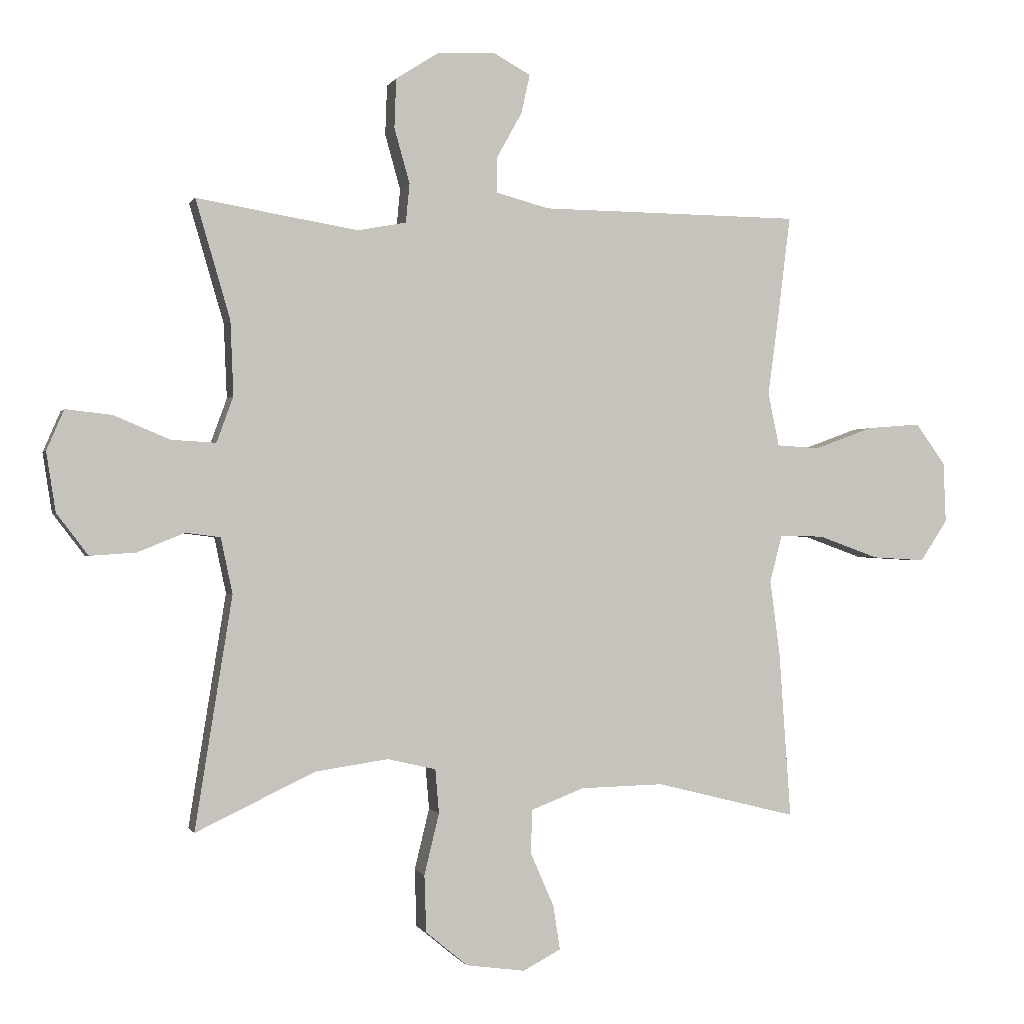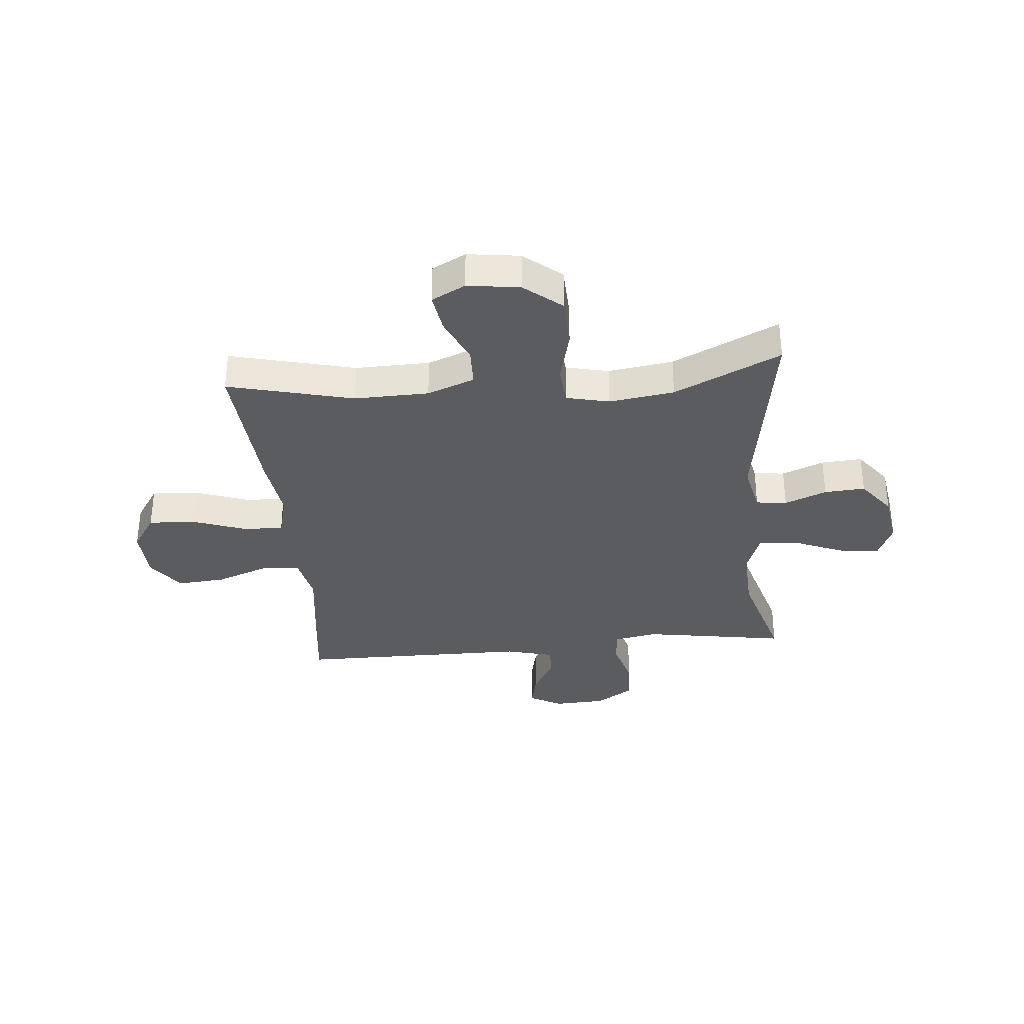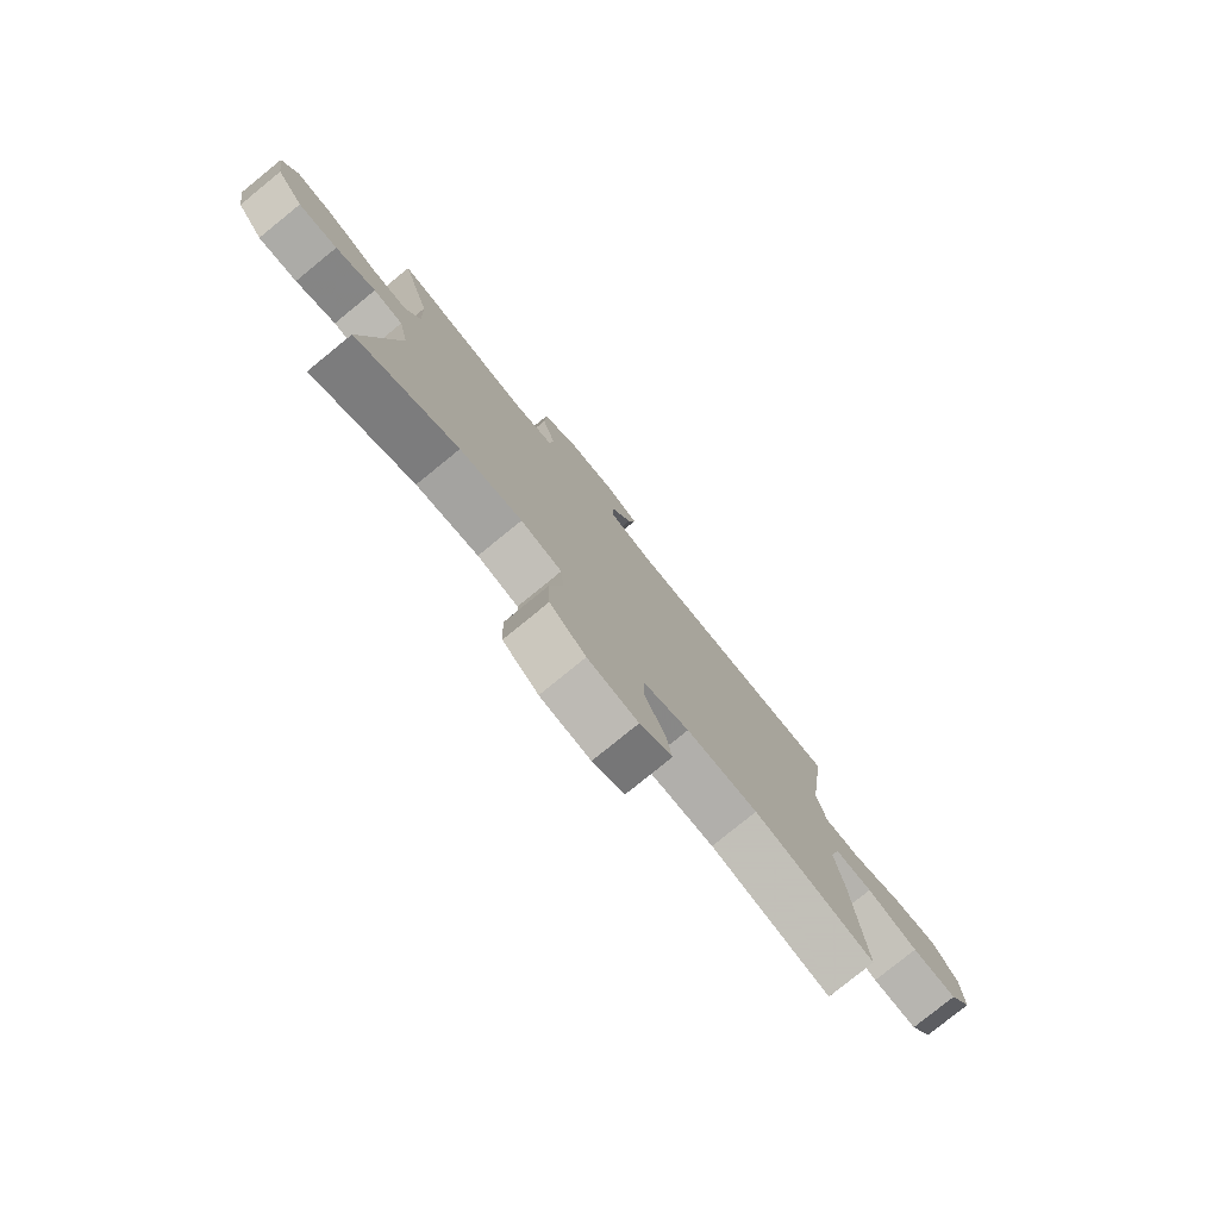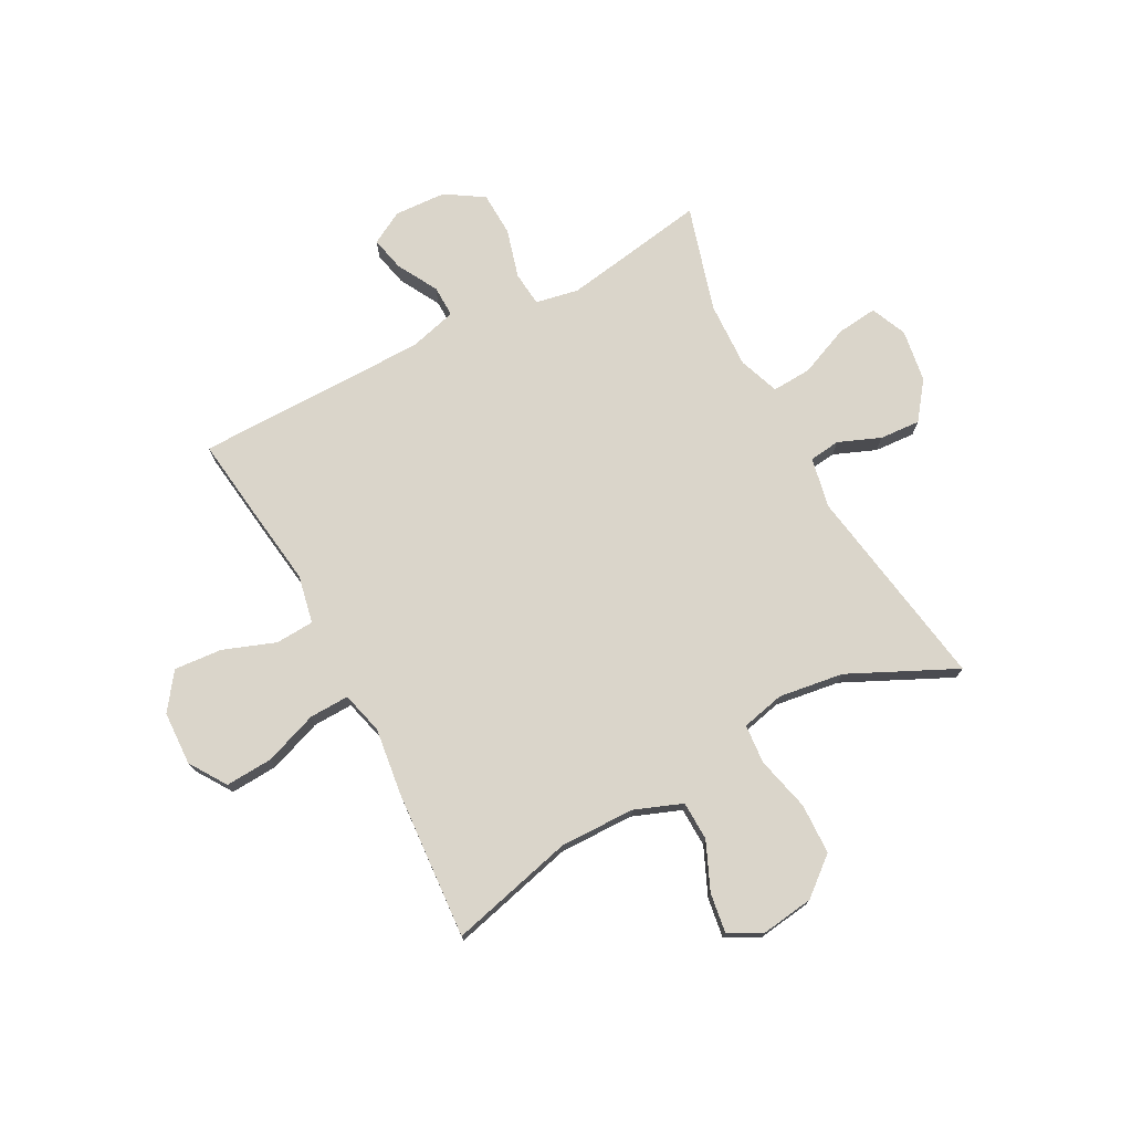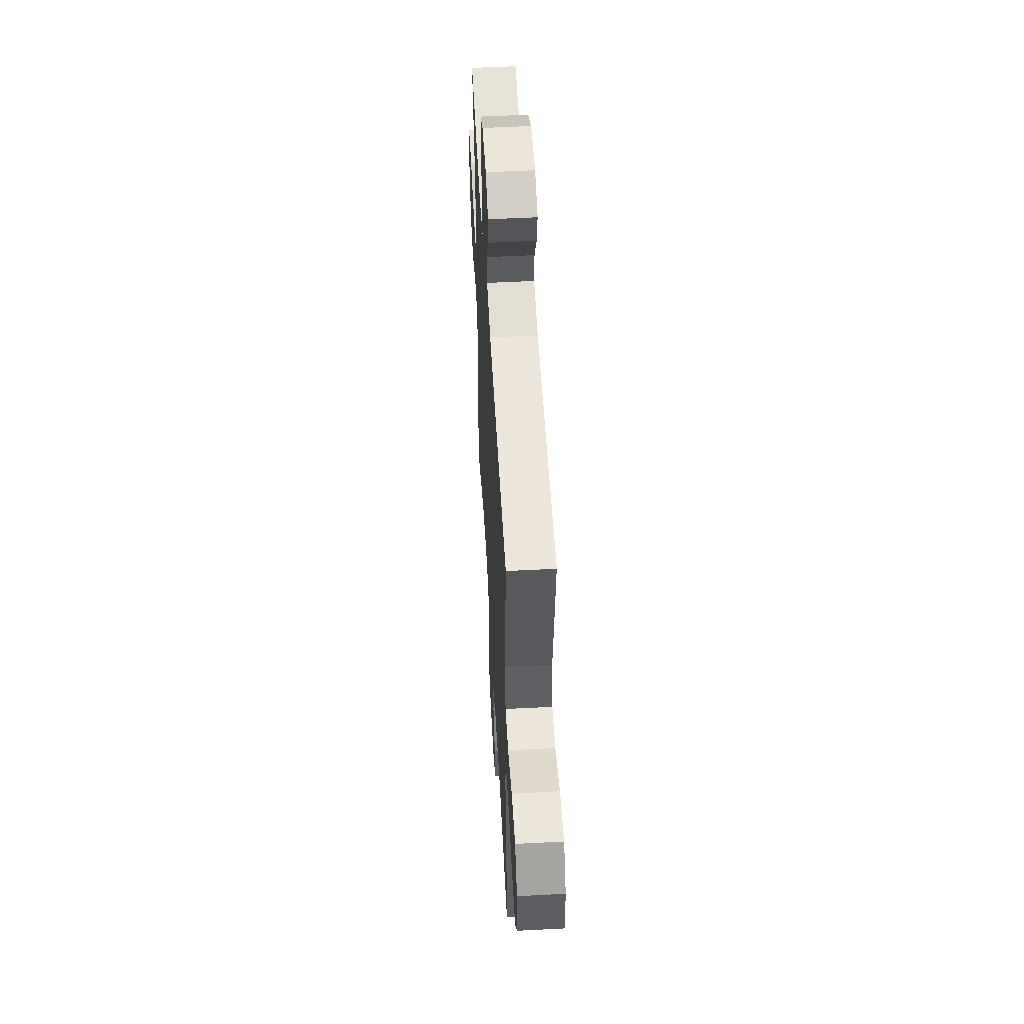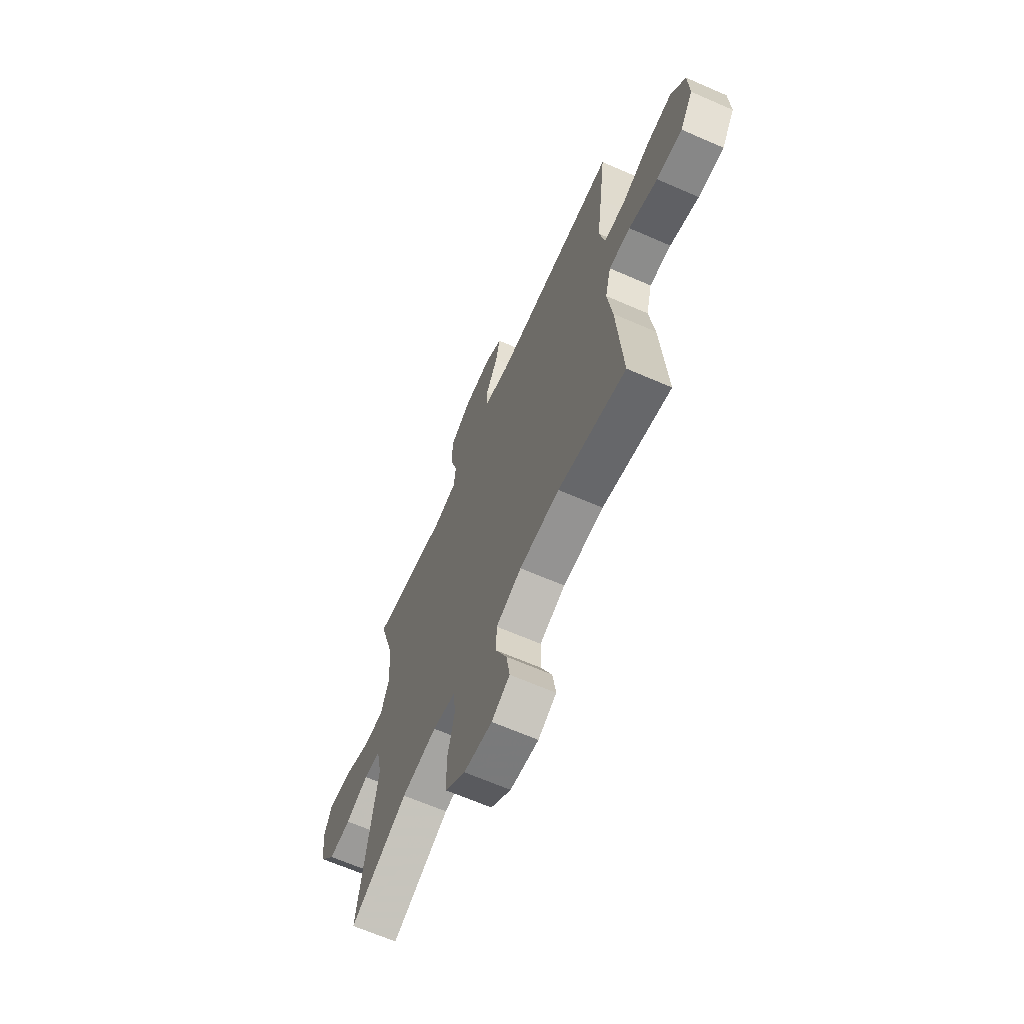
<metadata>
{"format":"obj","ext":"obj","renderer":"f3d","projection":"perspective","resolution":1024,"background":"white","views":[{"elev":-0.6,"azim":-15.1,"up":"+Z"},{"elev":-33.7,"azim":-174.7,"up":"+Y"},{"elev":-79.0,"azim":-50.9,"up":"+Z"},{"elev":74.3,"azim":151.9,"up":"+Y"},{"elev":52.9,"azim":86.8,"up":"+Z"},{"elev":-65.6,"azim":66.3,"up":"+Z"}]}
</metadata>
<code>
v 0.5 0.07 0.5
v 0.48 0.07 0.34
v 0.462 0.07 0.206
v 0.48 0.07 0.119
v 0.55 0.07 0.115
v 0.645 0.07 0.15
v 0.732 0.07 0.157
v 0.78 0.07 0.091
v 0.784 0.07 -0.007
v 0.74 0.07 -0.074
v 0.654 0.07 -0.069
v 0.557 0.07 -0.034
v 0.485 0.07 -0.032
v 0.465 0.07 -0.109
v 0.481 0.07 -0.23
v 0.5 0.07 -0.5
v 0.272 0.07 -0.443
v 0.137 0.07 -0.446
v 0.051 0.07 -0.479
v 0.049 0.07 -0.55
v 0.087 0.07 -0.636
v 0.098 0.07 -0.708
v 0.037 0.07 -0.74
v -0.058 0.07 -0.727
v -0.126 0.07 -0.671
v -0.129 0.07 -0.579
v -0.105 0.07 -0.48
v -0.111 0.07 -0.409
v -0.189 0.07 -0.391
v -0.307 0.07 -0.408
v -0.5 0.07 -0.5
v -0.44 0.07 -0.125
v -0.459 0.07 -0.035
v -0.515 0.07 -0.028
v -0.591 0.07 -0.059
v -0.665 0.07 -0.064
v -0.716 0.07 0.003
v -0.731 0.07 0.099
v -0.703 0.07 0.164
v -0.629 0.07 0.156
v -0.538 0.07 0.118
v -0.466 0.07 0.114
v -0.439 0.07 0.188
v -0.444 0.07 0.308
v -0.5 0.07 0.5
v -0.356 0.07 0.476
v -0.238 0.07 0.457
v -0.16 0.07 0.472
v -0.154 0.07 0.535
v -0.179 0.07 0.624
v -0.176 0.07 0.704
v -0.107 0.07 0.748
v -0.013 0.07 0.753
v 0.047 0.07 0.72
v 0.033 0.07 0.657
v -0.008 0.07 0.583
v -0.009 0.07 0.526
v 0.078 0.07 0.503
v 0.5 0 0.5
v 0.48 0 0.34
v 0.462 0 0.206
v 0.48 0 0.119
v 0.55 0 0.115
v 0.645 0 0.15
v 0.732 0 0.157
v 0.78 0 0.091
v 0.784 0 -0.007
v 0.74 0 -0.074
v 0.654 0 -0.069
v 0.557 0 -0.034
v 0.485 0 -0.032
v 0.465 0 -0.109
v 0.481 0 -0.23
v 0.5 0 -0.5
v 0.272 0 -0.443
v 0.137 0 -0.446
v 0.051 0 -0.479
v 0.049 0 -0.55
v 0.087 0 -0.636
v 0.098 0 -0.708
v 0.037 0 -0.74
v -0.058 0 -0.727
v -0.126 0 -0.671
v -0.129 0 -0.579
v -0.105 0 -0.48
v -0.111 0 -0.409
v -0.189 0 -0.391
v -0.307 0 -0.408
v -0.5 0 -0.5
v -0.44 0 -0.125
v -0.459 0 -0.035
v -0.515 0 -0.028
v -0.591 0 -0.059
v -0.665 0 -0.064
v -0.716 0 0.003
v -0.731 0 0.099
v -0.703 0 0.164
v -0.629 0 0.156
v -0.538 0 0.118
v -0.466 0 0.114
v -0.439 0 0.188
v -0.444 0 0.308
v -0.5 0 0.5
v -0.356 0 0.476
v -0.238 0 0.457
v -0.16 0 0.472
v -0.154 0 0.535
v -0.179 0 0.624
v -0.176 0 0.704
v -0.107 0 0.748
v -0.013 0 0.753
v 0.047 0 0.72
v 0.033 0 0.657
v -0.008 0 0.583
v -0.009 0 0.526
v 0.078 0 0.503
f 53 54 55 56
f 53 56 57
f 52 53 57
f 49 50 51 52
f 48 49 52 57
f 44 45 46
f 43 44 46 47
f 42 43 47 48
f 38 39 40 41
f 38 41 42
f 37 38 42
f 34 35 36 37
f 33 34 37 42
f 32 33 42 48
f 30 31 32 48
f 24 25 26 27
f 24 27 28
f 23 24 28
f 20 21 22 23
f 19 20 23 28
f 18 19 28
f 17 18 28 29
f 14 15 16 17
f 13 14 17 29
f 9 10 11 12
f 9 12 13
f 8 9 13
f 5 6 7 8
f 4 5 8 13
f 3 4 13 29
f 58 1 2 3
f 30 48 57 58
f 3 29 30 58
f 114 113 112 111
f 115 114 111
f 115 111 110
f 110 109 108 107
f 115 110 107 106
f 104 103 102
f 105 104 102 101
f 106 105 101 100
f 99 98 97 96
f 100 99 96
f 100 96 95
f 95 94 93 92
f 100 95 92 91
f 106 100 91 90
f 106 90 89 88
f 85 84 83 82
f 86 85 82
f 86 82 81
f 81 80 79 78
f 86 81 78 77
f 86 77 76
f 87 86 76 75
f 75 74 73 72
f 87 75 72 71
f 70 69 68 67
f 71 70 67
f 71 67 66
f 66 65 64 63
f 71 66 63 62
f 87 71 62 61
f 61 60 59 116
f 116 115 106 88
f 116 88 87 61
f 1 59 60 2
f 2 60 61 3
f 3 61 62 4
f 4 62 63 5
f 5 63 64 6
f 6 64 65 7
f 7 65 66 8
f 8 66 67 9
f 9 67 68 10
f 10 68 69 11
f 11 69 70 12
f 12 70 71 13
f 13 71 72 14
f 14 72 73 15
f 15 73 74 16
f 16 74 75 17
f 17 75 76 18
f 18 76 77 19
f 19 77 78 20
f 20 78 79 21
f 21 79 80 22
f 22 80 81 23
f 23 81 82 24
f 24 82 83 25
f 25 83 84 26
f 26 84 85 27
f 27 85 86 28
f 28 86 87 29
f 29 87 88 30
f 30 88 89 31
f 31 89 90 32
f 32 90 91 33
f 33 91 92 34
f 34 92 93 35
f 35 93 94 36
f 36 94 95 37
f 37 95 96 38
f 38 96 97 39
f 39 97 98 40
f 40 98 99 41
f 41 99 100 42
f 42 100 101 43
f 43 101 102 44
f 44 102 103 45
f 45 103 104 46
f 46 104 105 47
f 47 105 106 48
f 48 106 107 49
f 49 107 108 50
f 50 108 109 51
f 51 109 110 52
f 52 110 111 53
f 53 111 112 54
f 54 112 113 55
f 55 113 114 56
f 56 114 115 57
f 57 115 116 58
f 58 116 59 1

</code>
